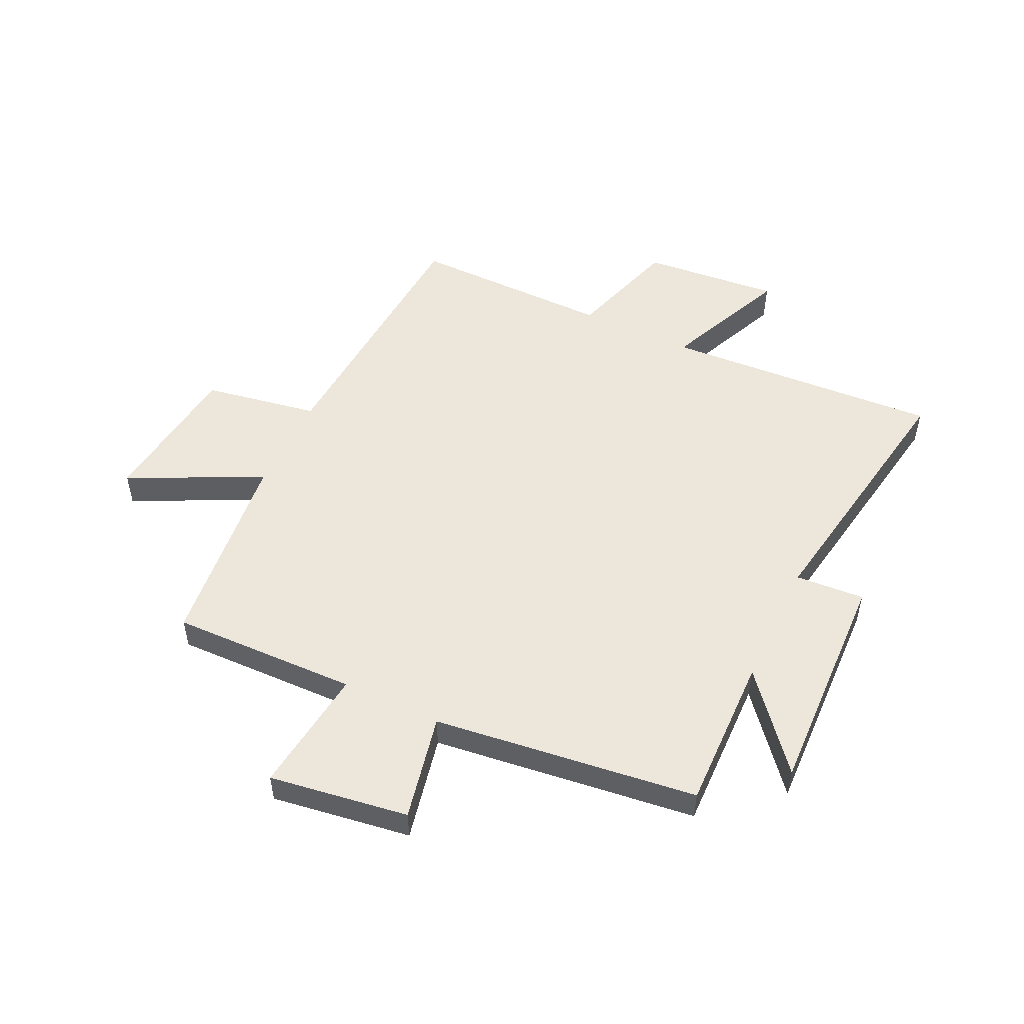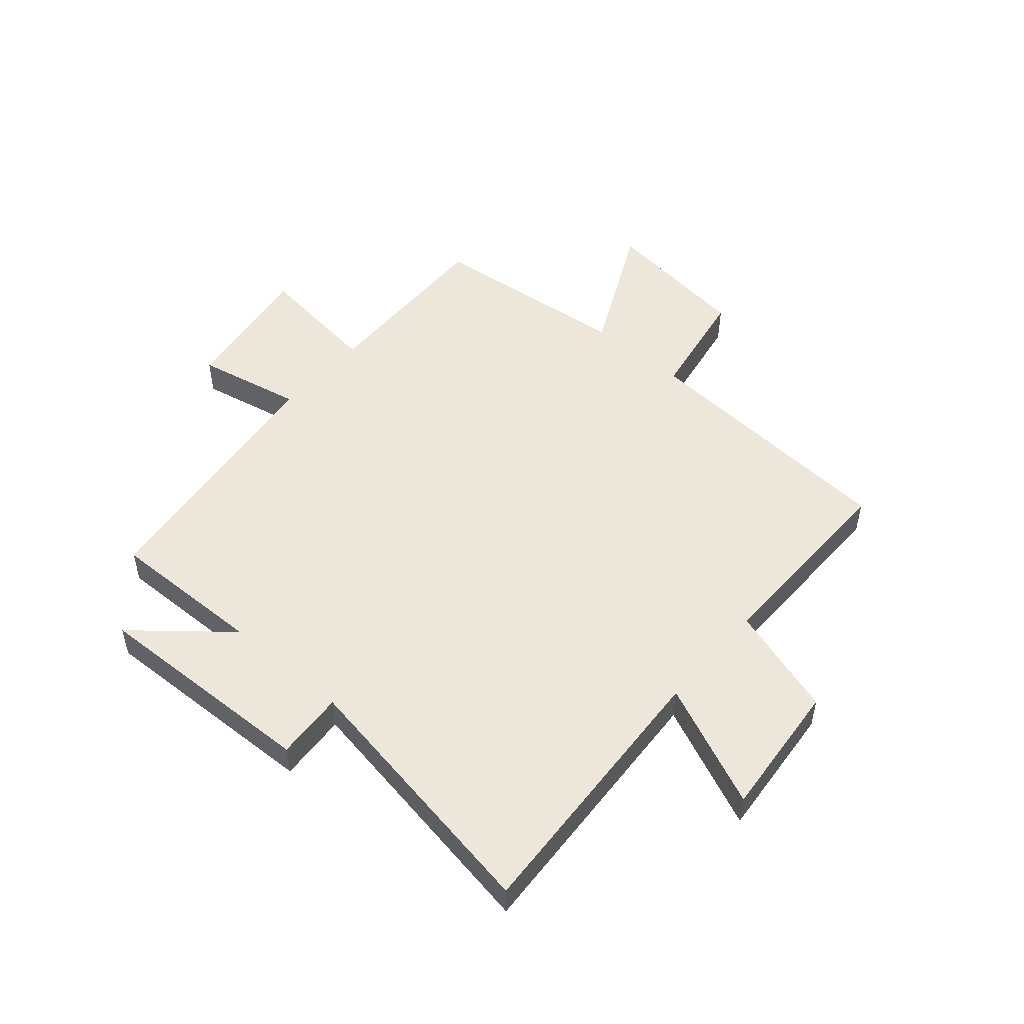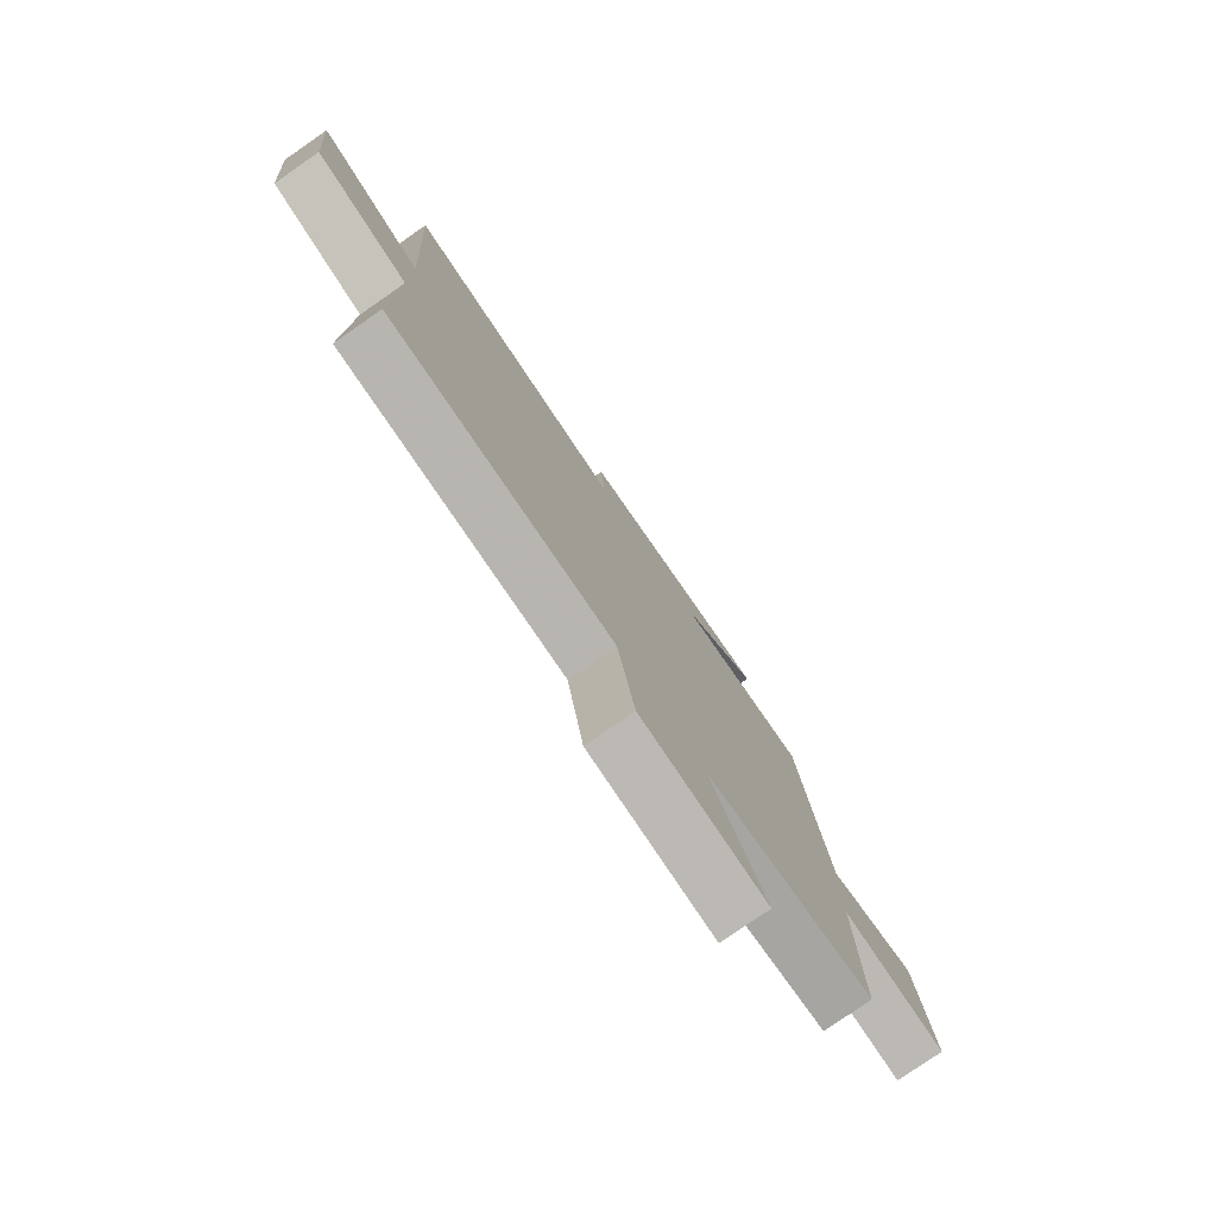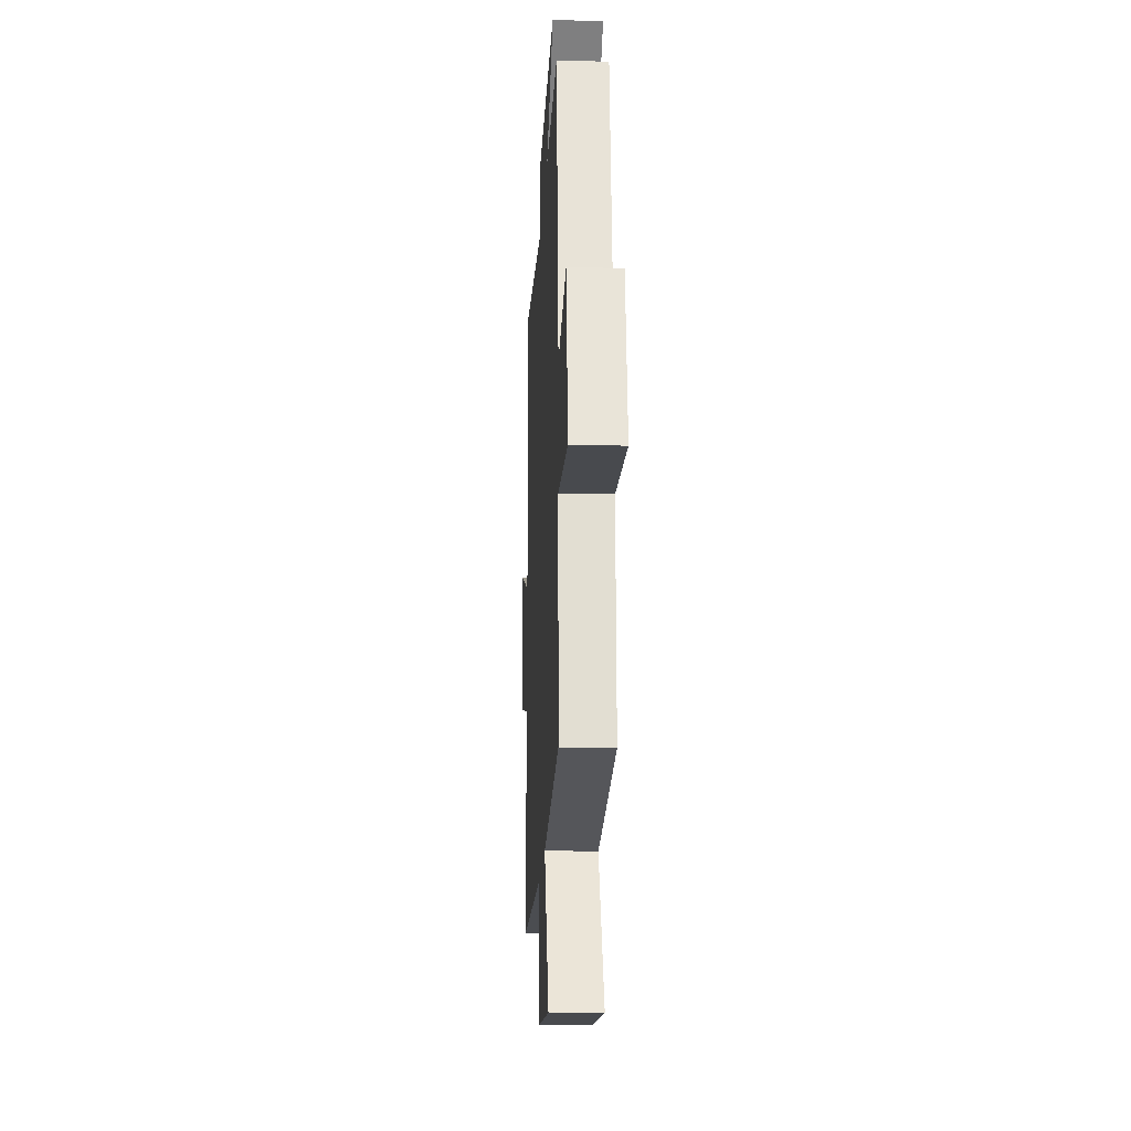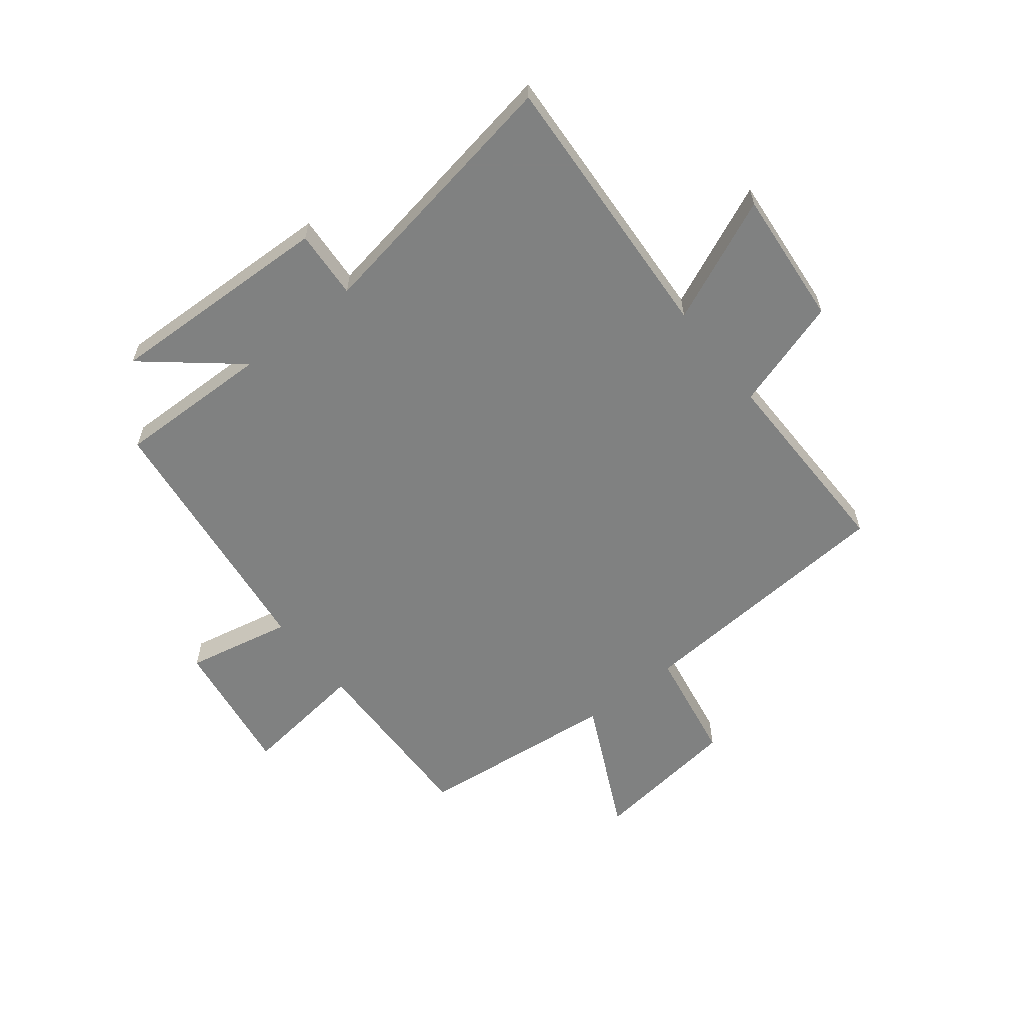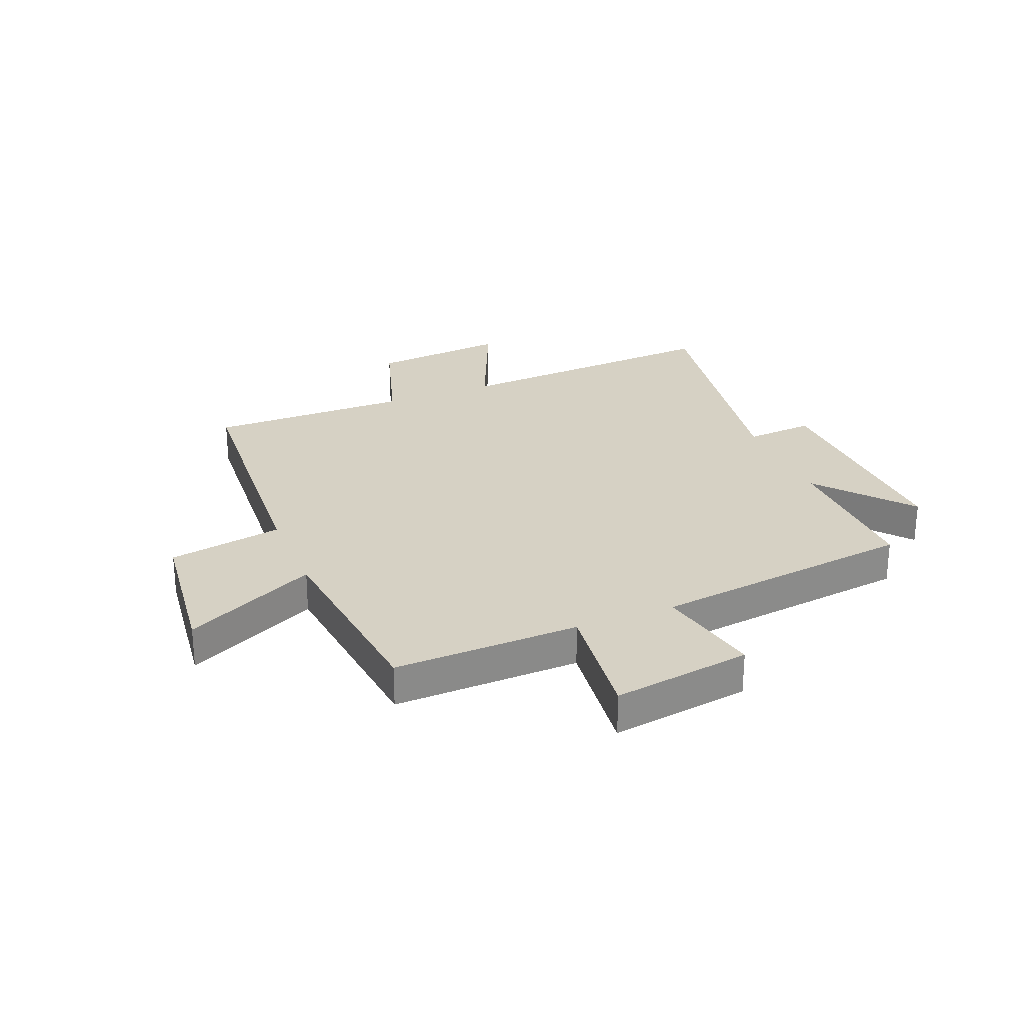
<metadata>
{"format":"obj","ext":"obj","renderer":"f3d","projection":"perspective","resolution":1024,"background":"white","views":[{"elev":51.8,"azim":-64.6,"up":"+Y"},{"elev":50.9,"azim":40.9,"up":"+Y"},{"elev":-78.5,"azim":124.7,"up":"+Z"},{"elev":-19.9,"azim":-93.0,"up":"+Z"},{"elev":-60.3,"azim":38.3,"up":"+Y"},{"elev":26.9,"azim":-112.2,"up":"+Y"}]}
</metadata>
<code>
v -0.508 0.07 -0.462
v -0.5 0.07 -0.135
v -0.722 0.07 -0.162
v -0.686 0.07 0.082
v -0.5 0.07 0.043
v -0.443 0.07 0.506
v -0.17 0.07 0.5
v -0.332 0.07 0.635
v 0.068 0.07 0.621
v 0.06 0.07 0.5
v 0.529 0.07 0.579
v 0.5 0.07 0.093
v 0.718 0.07 0.188
v 0.696 0.07 -0.052
v 0.5 0.07 -0.113
v 0.503 0.07 -0.468
v 0.031 0.07 -0.5
v -0.004 0.07 -0.701
v -0.266 0.07 -0.733
v -0.153 0.07 -0.5
v -0.508 0 -0.462
v -0.5 0 -0.135
v -0.722 0 -0.162
v -0.686 0 0.082
v -0.5 0 0.043
v -0.443 0 0.506
v -0.17 0 0.5
v -0.332 0 0.635
v 0.068 0 0.621
v 0.06 0 0.5
v 0.529 0 0.579
v 0.5 0 0.093
v 0.718 0 0.188
v 0.696 0 -0.052
v 0.5 0 -0.113
v 0.503 0 -0.468
v 0.031 0 -0.5
v -0.004 0 -0.701
v -0.266 0 -0.733
v -0.153 0 -0.5
f 17 18 19 20
f 20 1 2
f 17 20 2
f 16 17 2
f 15 16 2
f 12 13 14 15
f 12 15 2
f 12 2 3
f 11 12 3
f 10 11 3
f 7 8 9 10
f 5 6 7
f 5 7 10
f 3 4 5
f 3 5 10
f 40 39 38 37
f 22 21 40
f 22 40 37
f 22 37 36
f 22 36 35
f 35 34 33 32
f 22 35 32
f 23 22 32
f 23 32 31
f 23 31 30
f 30 29 28 27
f 27 26 25
f 30 27 25
f 25 24 23
f 30 25 23
f 1 21 22 2
f 2 22 23 3
f 3 23 24 4
f 4 24 25 5
f 5 25 26 6
f 6 26 27 7
f 7 27 28 8
f 8 28 29 9
f 9 29 30 10
f 10 30 31 11
f 11 31 32 12
f 12 32 33 13
f 13 33 34 14
f 14 34 35 15
f 15 35 36 16
f 16 36 37 17
f 17 37 38 18
f 18 38 39 19
f 19 39 40 20
f 20 40 21 1

</code>
